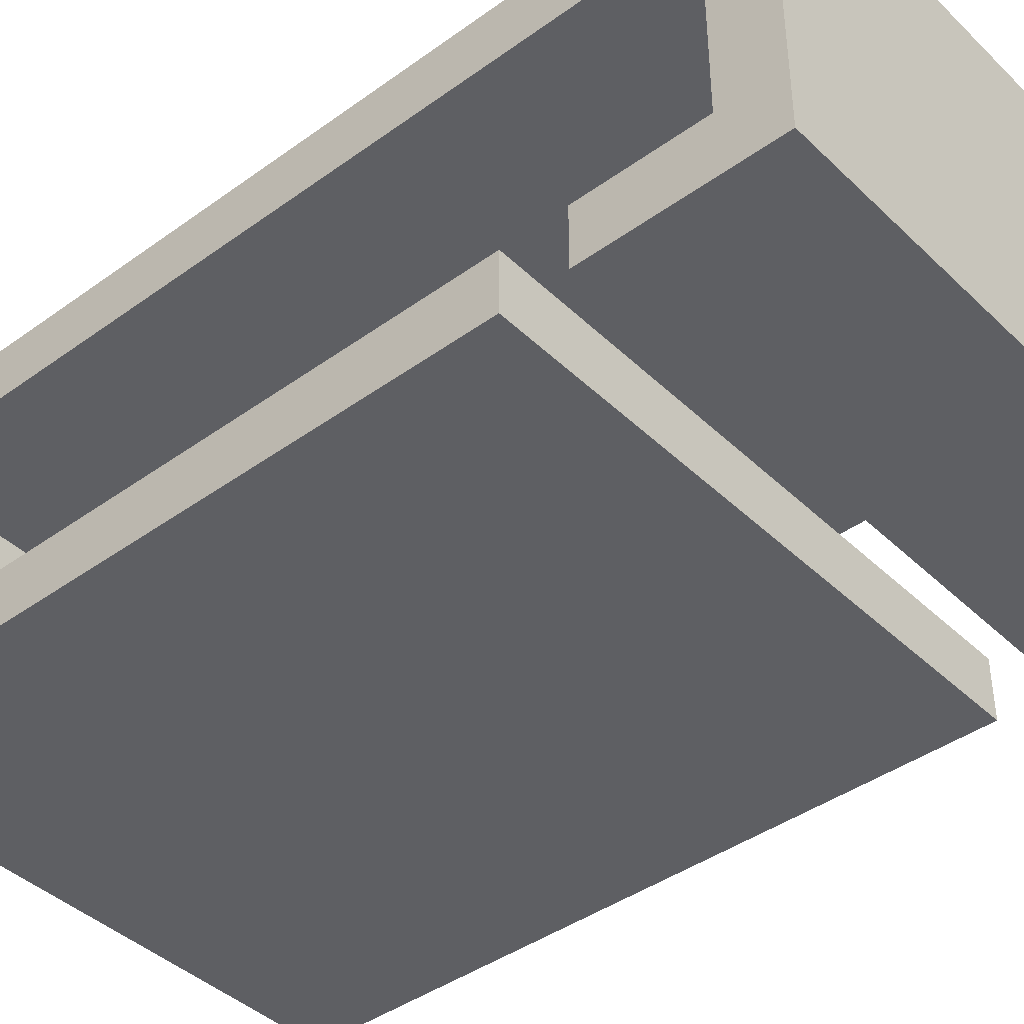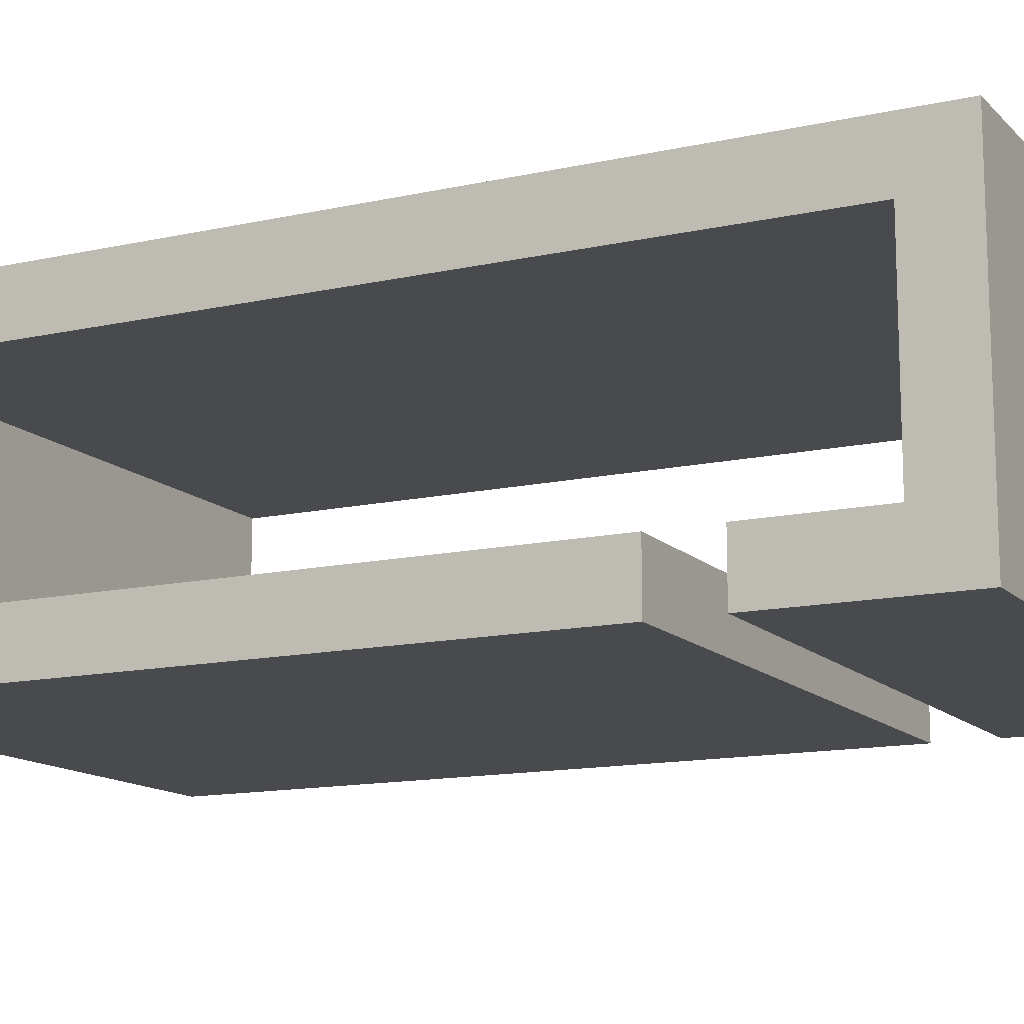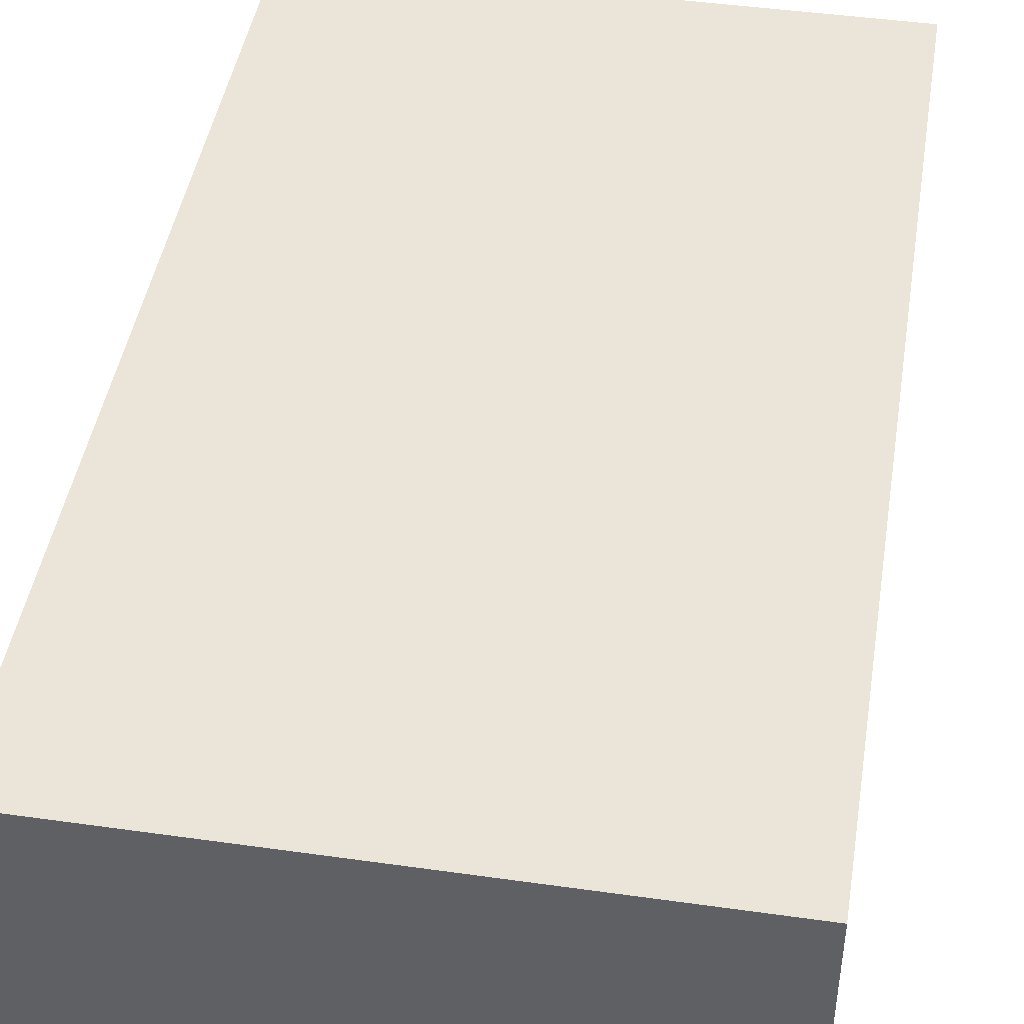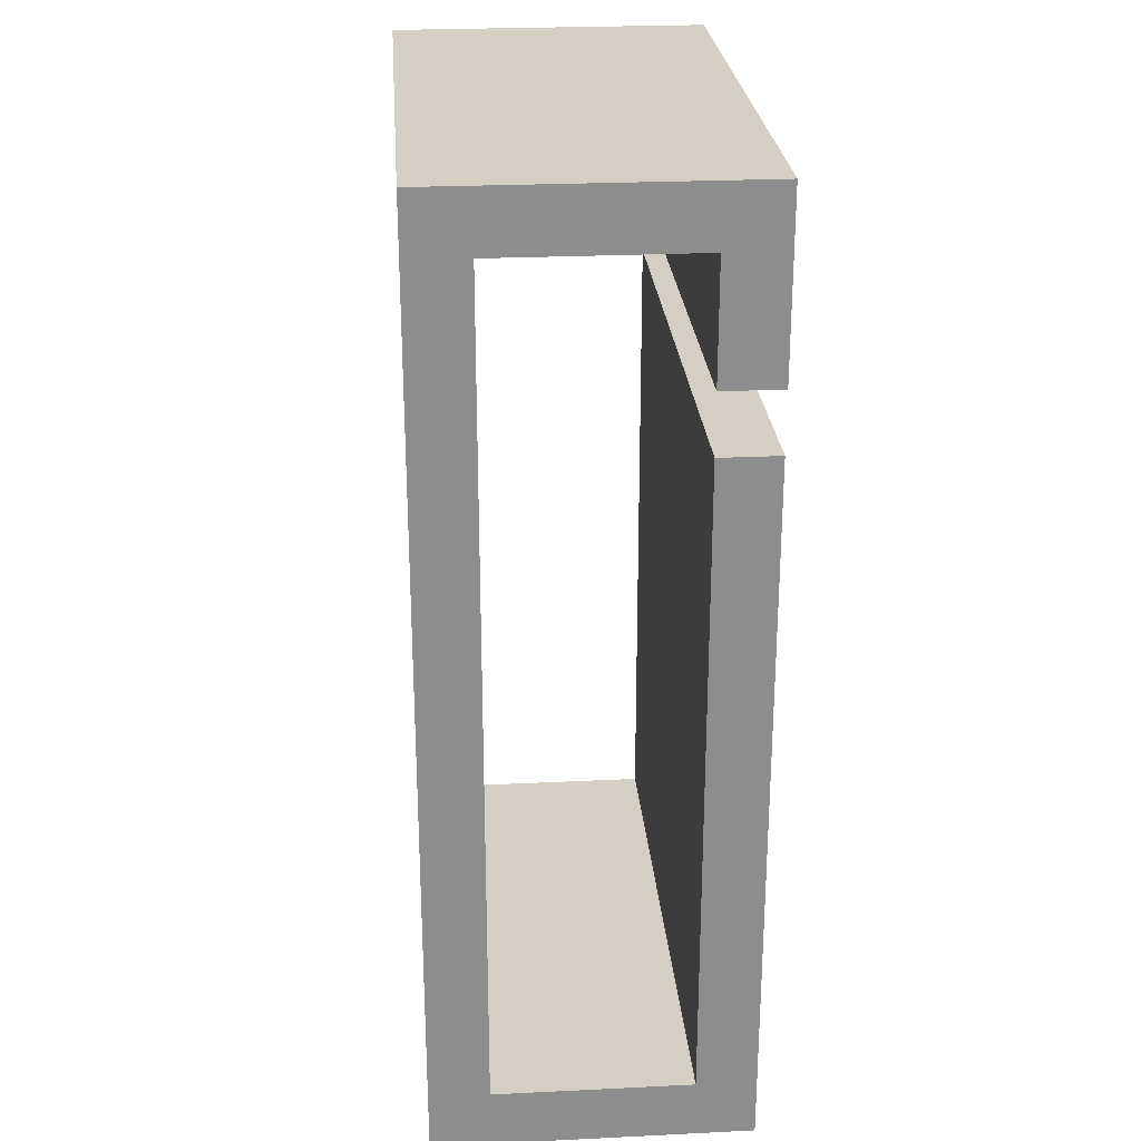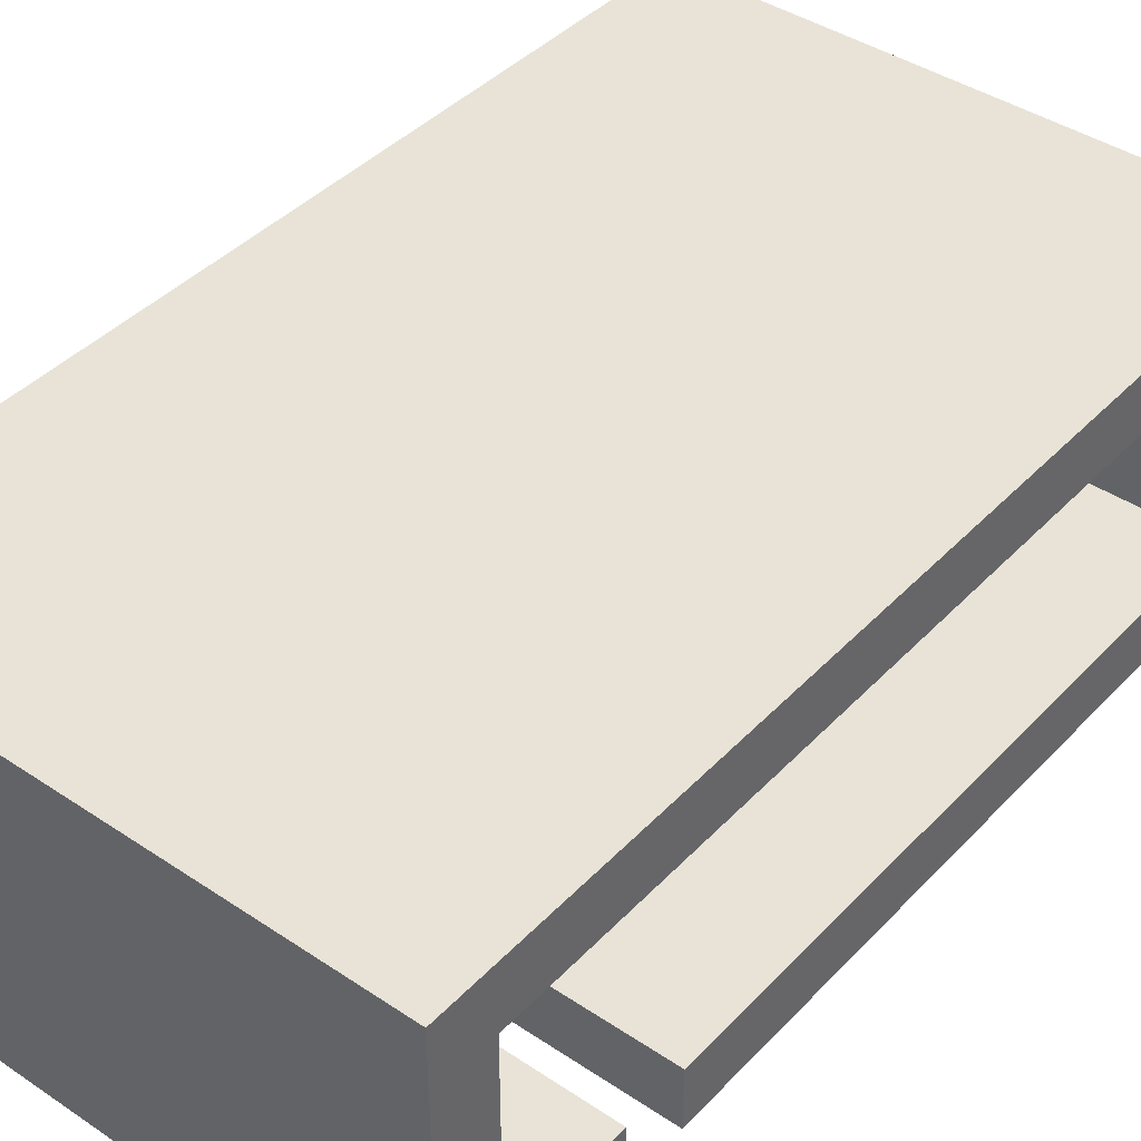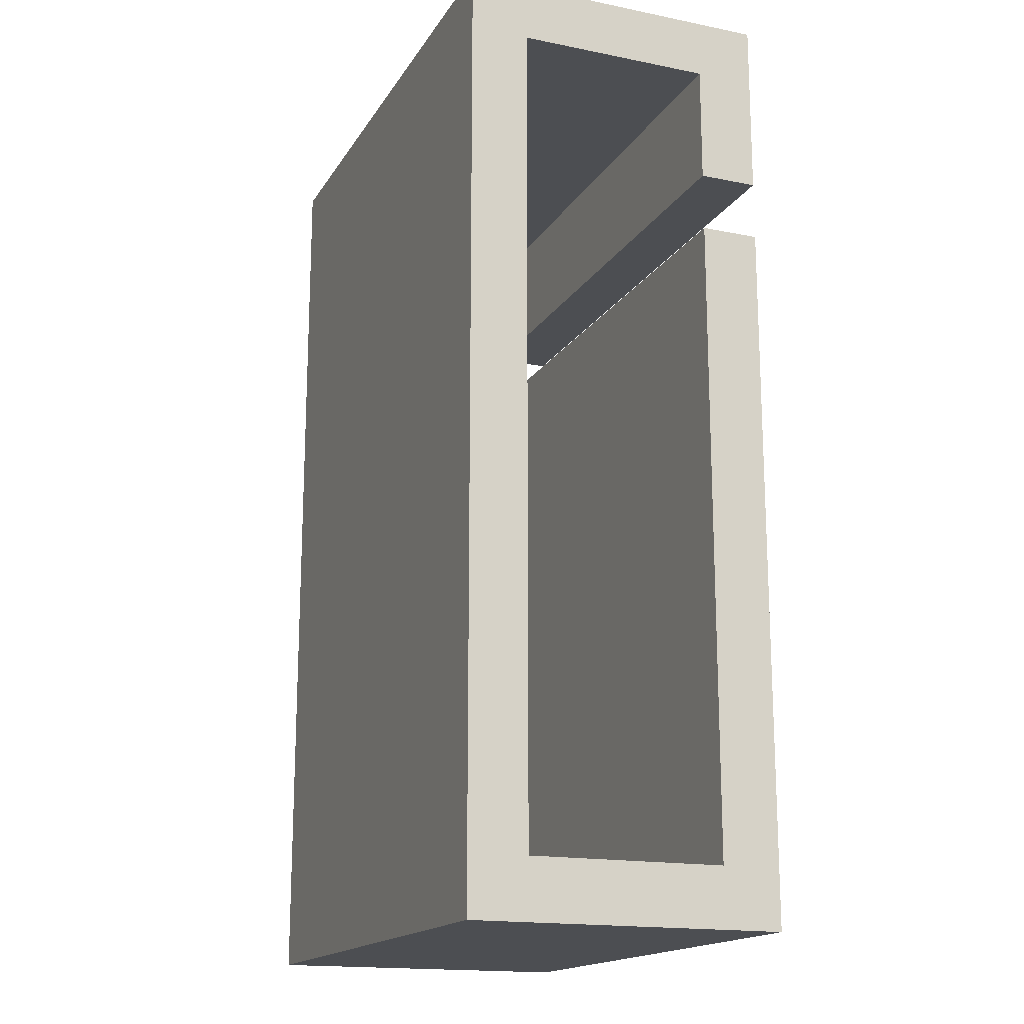
<metadata>
{"format":"obj","ext":"obj","renderer":"f3d","projection":"perspective","resolution":1024,"background":"white","views":[{"elev":-41.6,"azim":-48.9,"up":"+Y"},{"elev":-13.4,"azim":-63.2,"up":"+Y"},{"elev":44.9,"azim":9.3,"up":"+Y"},{"elev":25.7,"azim":-94.4,"up":"+Z"},{"elev":41.5,"azim":39.0,"up":"+Y"},{"elev":-16.9,"azim":-112.0,"up":"+Z"}]}
</metadata>
<code>
o Mesh1_coffee_table_almost_square2_1_Model
v 0.3726 -0.1436 -0.6835
v 0.3726 -0.08096 -0.6209
v 0.3726 0.1903 -0.6835
v 0.3726 -0.1436 0.0676
v -0.2283 -0.1436 -0.6835
v -0.2283 -0.1436 0.0676
v -0.2283 -0.08096 -0.6209
v -0.2283 0.1277 -0.6209
v -0.2283 0.1903 -0.6835
v -0.2283 0.1903 0.318
v -0.1282 0.1903 -0.6835
v -0.1282 0.1903 0.318
v -0.1032 0.1903 -0.6835
v -0.1032 0.1903 0.318
v -0.05308 0.1903 -0.6835
v -0.05308 0.1903 0.318
v -0.02804 0.1903 -0.6835
v -0.02804 0.1903 0.318
v 0.3726 0.1903 0.318
v 0.3726 0.1277 -0.6209
v -0.2283 -0.08096 0.0676
v 0.3726 -0.08096 0.0676
v 0.3726 0.1277 0.2554
v -0.02804 0.1277 0.2554
v -0.05308 0.1277 0.2554
v -0.1032 0.1277 0.2554
v -0.1282 0.1277 0.2554
v -0.2283 0.1277 0.2554
v -0.2283 -0.08096 0.2554
v -0.2283 -0.1436 0.2554
v -0.2283 -0.1436 0.318
v 0.3726 -0.1436 0.318
v 0.3726 -0.08096 0.2554
v 0.3726 -0.1436 0.2554
v 0.3726 -0.08096 0.1302
v 0.3726 -0.1436 0.1302
v -0.02804 -0.1436 0.1302
v -0.02804 -0.08096 0.1302
v -0.02804 -0.08096 0.2554
v -0.05308 -0.08096 0.2554
v -0.1032 -0.08096 0.2554
v -0.1282 -0.08096 0.2554
v -0.1282 -0.08096 0.1302
v -0.1032 -0.08096 0.1302
v -0.05308 -0.08096 0.1302
v -0.05308 -0.1436 0.1302
v -0.1032 -0.1436 0.1302
v -0.1282 -0.1436 0.1302
v -0.2283 -0.1436 0.1302
v -0.2283 -0.08096 0.1302
f 1 2 3
f 2 1 4
f 5 4 1
f 4 5 6
f 5 7 6
f 7 5 8
f 9 8 5
f 8 9 10
f 11 10 9
f 10 11 12
f 13 12 11
f 12 13 14
f 15 14 13
f 14 15 16
f 17 16 15
f 16 17 18
f 3 18 17
f 18 3 19
f 3 20 19
f 20 3 2
f 2 8 20
f 8 2 7
f 2 4 22
f 4 21 22
f 21 4 6
f 6 7 21
f 8 23 20
f 23 8 24
f 24 8 25
f 25 8 26
f 26 8 27
f 27 8 28
f 8 10 28
f 28 10 29
f 29 10 30
f 30 10 31
f 10 32 31
f 32 10 19
f 19 10 12
f 19 12 14
f 19 14 16
f 19 16 18
f 19 23 32
f 19 20 23
f 33 32 23
f 32 33 34
f 35 34 33
f 34 35 36
f 35 37 36
f 37 35 38
f 35 39 38
f 39 35 33
f 23 39 33
f 39 23 24
f 24 40 39
f 40 24 25
f 25 41 40
f 41 25 26
f 26 42 41
f 42 26 27
f 27 29 42
f 29 27 28
f 43 42 29
f 44 42 43
f 44 41 42
f 45 41 44
f 45 40 41
f 38 40 45
f 38 39 40
f 46 38 45
f 38 46 37
f 30 37 46
f 34 37 30
f 37 34 36
f 30 32 34
f 32 30 31
f 30 46 47
f 45 47 46
f 47 45 44
f 44 48 47
f 48 44 43
f 43 49 48
f 49 43 50
f 43 29 50
f 29 49 50
f 49 29 30
f 30 48 49
f 30 47 48
f 9 3 17
f 5 3 9
f 3 5 1
f 9 17 15
f 9 15 13
f 9 13 11
f 2 21 7
f 21 2 22

</code>
